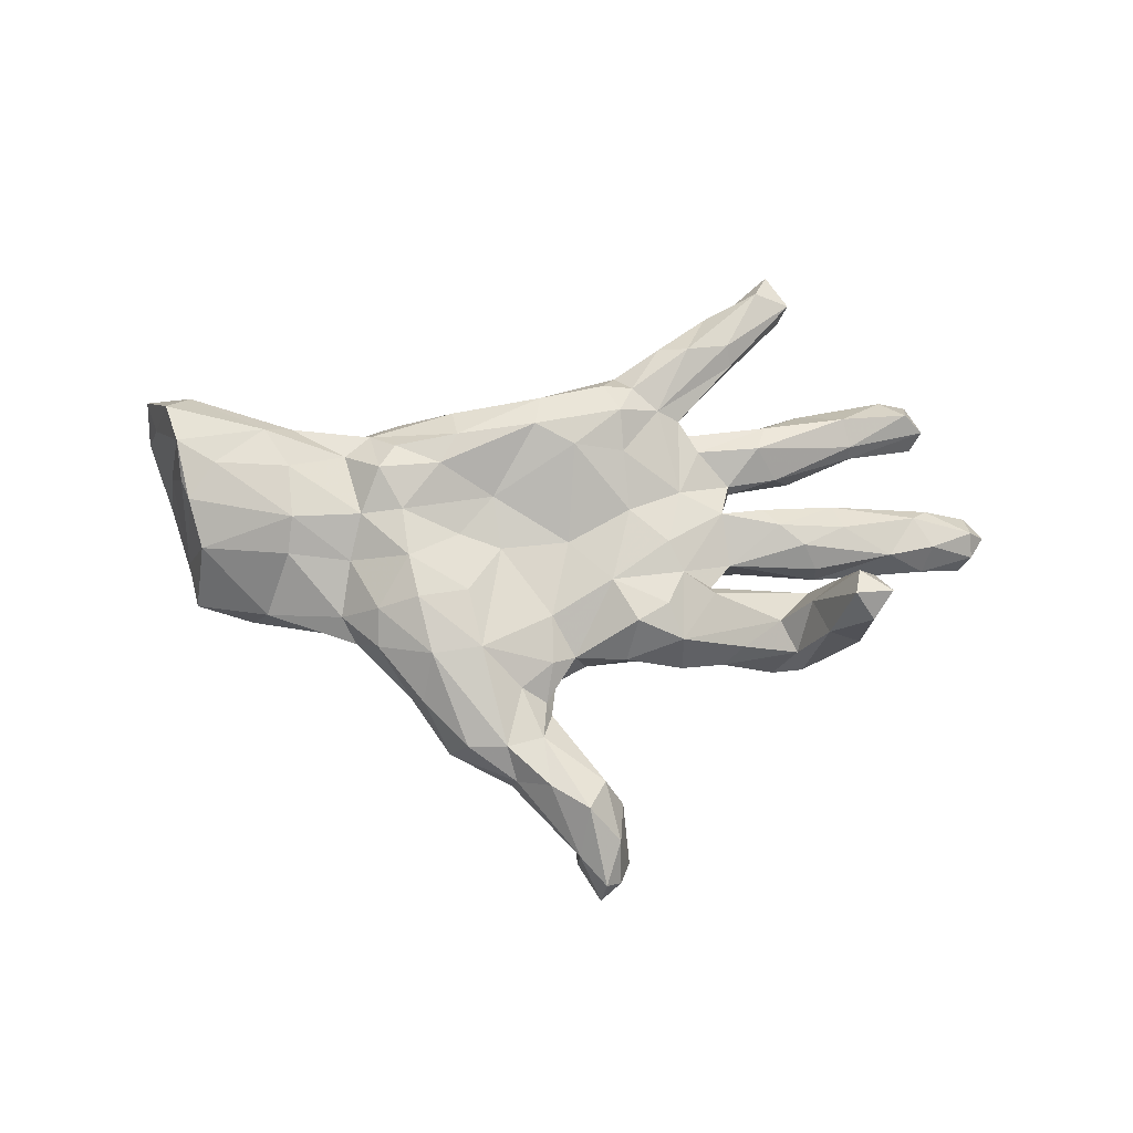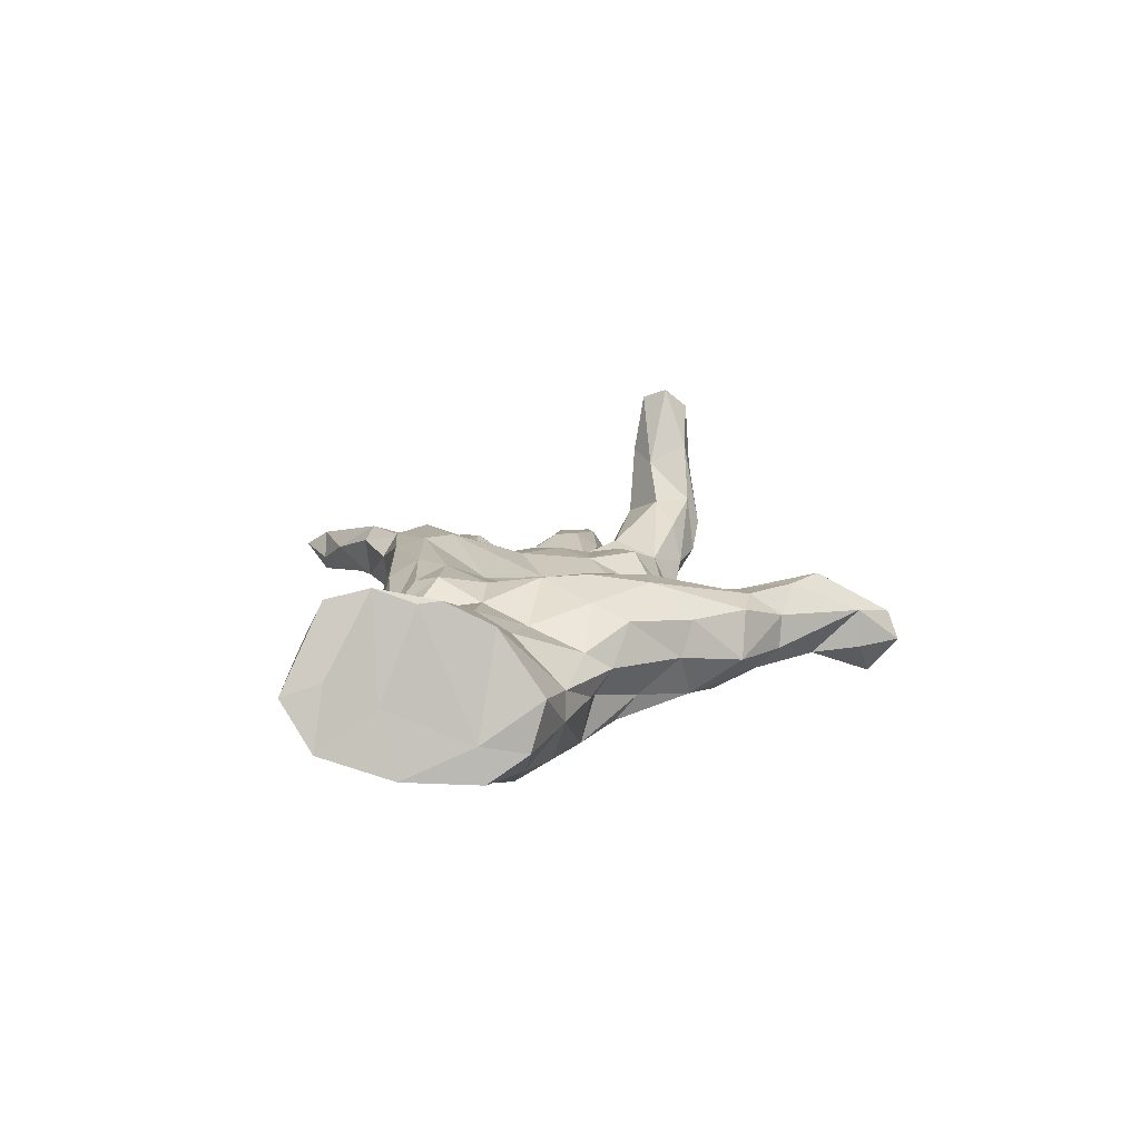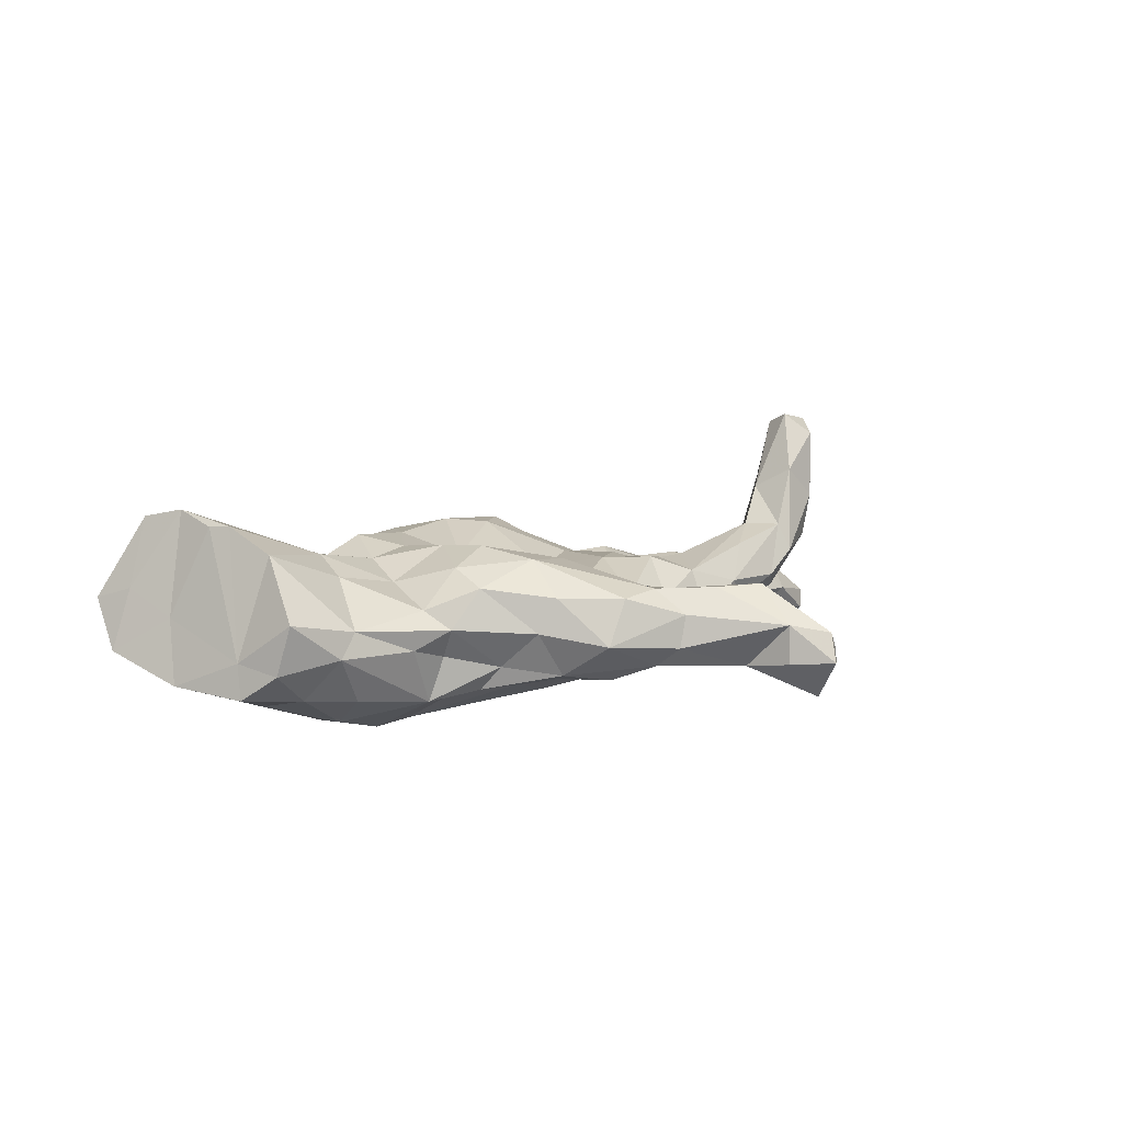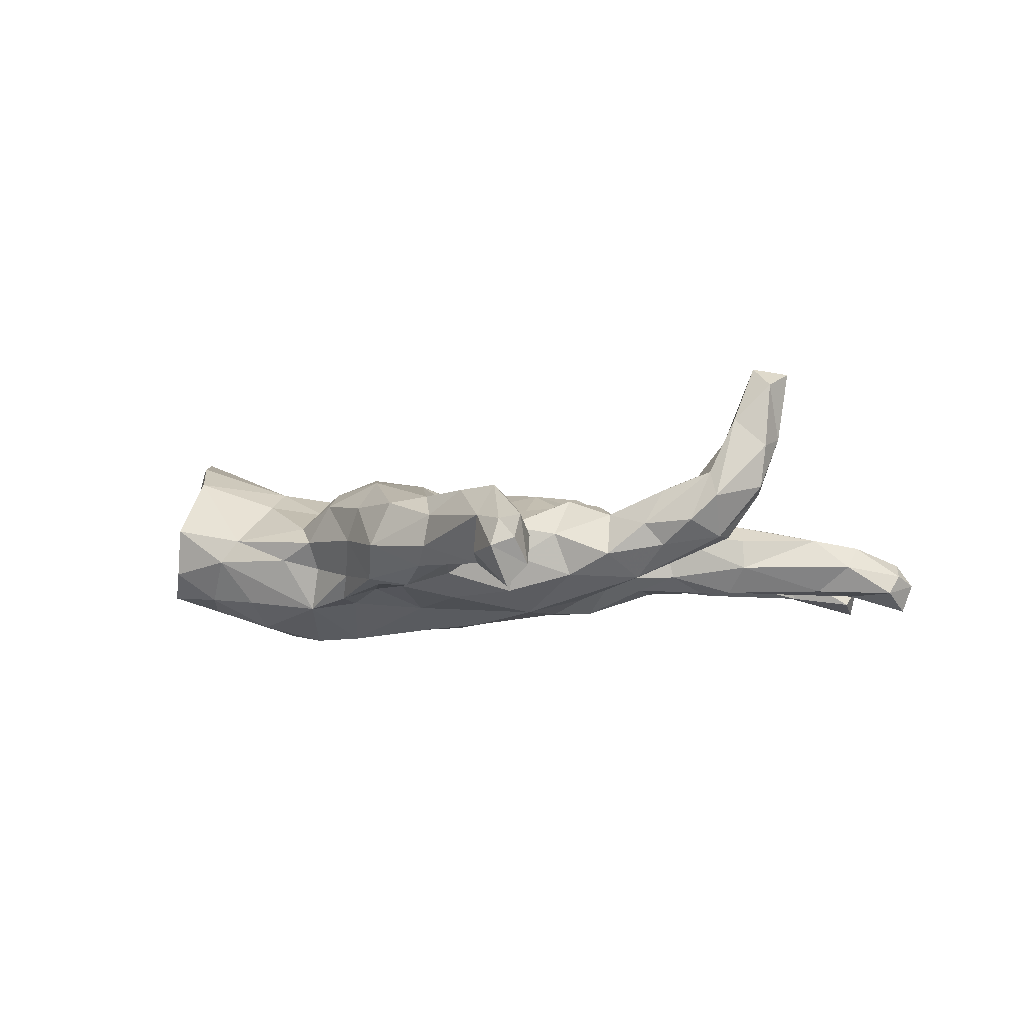
<metadata>
{"format":"obj","ext":"obj","renderer":"f3d","projection":"perspective","resolution":1024,"background":"white","views":[{"elev":74.0,"azim":-0.2,"up":"+Z"},{"elev":13.8,"azim":-81.7,"up":"+Z"},{"elev":7.6,"azim":-44.8,"up":"+Z"},{"elev":-6.2,"azim":9.3,"up":"+Z"}]}
</metadata>
<code>
v 0.9143 0.0442 -0.08773
v 0.8937 0.04534 -0.1427
v 0.8761 0.08755 -0.08882
v 0.8651 -0.01905 -0.1061
v 0.8825 0.04335 -0.04221
v 0.7957 0.003959 -0.005993
v 0.8854 -0.001842 -0.0683
v 0.7822 0.04617 -0.1084
v 0.7961 0.2779 -0.07753
v 0.767 0.3439 -0.1083
v 0.712 -0.00786 -0.09982
v 0.7739 0.2494 -0.1146
v 0.7767 -0.03766 -0.04933
v 0.7869 0.0865 -0.03151
v 0.7825 0.31 -0.1346
v 0.706 0.3402 -0.06679
v 0.7118 0.0839 -0.06284
v 0.6183 0.2776 0.01197
v 0.7045 -0.01825 0.01051
v 0.6324 0.2045 -0.03096
v 0.7573 0.0639 -0.0001988
v 0.7567 0.3031 -0.03626
v 0.6318 0.2209 -0.00503
v 0.607 0.0345 0.03513
v 0.5886 0.0873 0.001027
v 0.6545 0.2328 -0.1003
v 0.633 -0.1933 0.2105
v 0.516 -0.01739 -0.1012
v 0.6083 -0.2469 0.1929
v 0.5267 0.08579 -0.05414
v 0.6542 -0.1876 0.3514
v 0.6301 -0.141 0.29
v 0.5894 -0.1611 0.09912
v 0.597 -0.2367 0.1068
v 0.6137 0.2841 -0.08783
v 0.6188 -0.2369 0.3236
v 0.5312 0.05471 -0.09571
v 0.5249 -0.006502 0.04665
v 0.5824 -0.1954 0.3642
v 0.5924 -0.1458 0.3457
v 0.4743 0.03447 0.0536
v 0.5062 -0.2776 0.08542
v 0.5516 -0.05486 -0.04885
v 0.5435 -0.2421 0.2501
v 0.5738 -0.1284 0.231
v 0.5235 0.2948 -0.02893
v 0.4906 0.5095 -0.03333
v 0.4505 0.2504 0.03225
v 0.5023 0.1567 -0.06407
v 0.5172 -0.1703 0.2109
v 0.5495 -0.04853 0.01031
v 0.451 -0.002396 -0.09979
v 0.5088 0.5296 0.01829
v 0.524 -0.1788 0.00483
v 0.4921 -0.2551 0.1381
v 0.5208 -0.1256 0.1038
v 0.4416 0.07219 0.03344
v 0.4622 -0.1902 0.1373
v 0.4639 0.5945 0.017
v 0.4723 0.1452 0.006614
v 0.4583 0.5517 -0.03742
v 0.4686 -0.1399 0.004697
v 0.3827 0.06483 -0.06927
v 0.5085 -0.2222 0.004194
v 0.395 -0.03746 -0.06735
v 0.4623 0.2086 -0.09298
v 0.3974 0.1397 -0.06239
v 0.4134 0.2403 -0.07611
v 0.3743 0.4177 0.07695
v 0.3618 0.0678 -0.01036
v 0.452 -0.2722 0.0367
v 0.3722 -0.0462 0.02889
v 0.3917 -0.2346 0.1033
v 0.4391 0.5448 0.05026
v 0.3313 -0.19 -0.07764
v 0.3723 0.1238 0.02686
v 0.3738 0.1153 1.91e-05
v 0.3906 -0.2399 -0.01292
v 0.3024 0.224 -0.01749
v 0.3346 0.03375 -0.1
v 0.3529 -0.2542 0.03141
v 0.3947 0.5377 0.002836
v 0.3643 0.4352 -0.01819
v 0.3378 -0.1168 0.0763
v 0.3244 0.2025 -0.07709
v 0.4339 0.1985 0.05554
v 0.3281 0.4871 0.0438
v 0.2614 -0.0433 -0.06955
v 0.3553 0.363 0.004964
v 0.3314 -0.0972 0.04376
v 0.2941 -0.1187 -0.07825
v 0.3195 -0.01075 -0.09361
v 0.3105 0.1907 0.05377
v 0.29 0.401 0.1015
v 0.3566 0.05882 0.0507
v 0.3806 0.3805 0.05058
v 0.2739 -0.2069 0.05577
v 0.2761 0.1176 -0.04106
v 0.2701 0.2548 0.06171
v 0.2761 -0.06717 0.0633
v 0.2495 0.1804 -0.06895
v 0.1959 -0.08988 -0.1182
v 0.245 -0.00686 0.07837
v 0.2295 0.4049 0.08401
v 0.2739 -0.2466 -0.03056
v 0.2265 0.2686 0.08929
v 0.2701 0.228 0.04031
v 0.2199 0.0906 -0.08571
v 0.2709 0.1019 0.05966
v 0.2434 -0.1377 0.08131
v 0.2239 0.3254 -0.01579
v 0.1664 0.05851 0.08211
v 0.1892 -0.2208 -0.07259
v 0.2341 0.3969 0.008337
v 0.1756 0.2481 0.0007434
v 0.1629 -0.6381 -0.08339
v 0.1488 0.2545 0.1409
v 0.1824 -0.1752 0.08943
v 0.1448 -0.6845 -0.03447
v 0.144 -0.6085 0.01766
v 0.1742 0.3115 0.108
v 0.1593 -0.2391 0.01403
v 0.1498 -0.5291 -0.01621
v 0.1144 -0.4941 0.04603
v 0.2002 0.03822 -0.1414
v 0.1159 -0.6958 0.001134
v 0.155 0.1742 0.115
v 0.1256 -0.6594 -0.1268
v 0.1025 -0.506 -0.07103
v 0.1042 -0.7174 -0.05302
v 0.1228 0.3071 -0.01006
v 0.1314 -0.08863 0.08502
v 0.1144 0.3098 0.1273
v 0.04729 -0.5481 -0.07232
v 0.08023 0.1468 -0.1079
v 0.05788 -0.6429 -0.05955
v 0.05459 0.04428 -0.1457
v 0.1304 -0.03024 -0.1456
v 0.07721 -0.2415 -0.03527
v 0.1384 0.3453 0.07185
v 0.06314 -0.639 0.01427
v 0.0157 -0.2781 -0.02056
v 0.08267 -0.5537 0.08273
v 0.08763 -0.1323 -0.1468
v 0.05758 -0.2185 -0.1055
v 0.05567 -0.239 0.03218
v -0.01478 0.2831 0.1296
v 0.05525 0.1796 0.1434
v -0.06193 -0.2308 -0.1188
v 0.04196 -0.005341 0.06448
v -0.05848 -0.3033 -0.0723
v -0.06159 -0.4919 0.0315
v 0.007747 -0.3538 0.01305
v 0.01093 -0.256 0.06067
v -0.0413 -0.3973 -0.05831
v -0.002599 -0.3311 0.0286
v -0.03298 -0.07722 -0.1695
v 0.006193 -0.5079 0.07899
v 0.009157 -0.1598 0.06716
v -0.01055 0.2999 0.04135
v 0.04443 0.2456 -0.04448
v -0.09236 -0.4462 -0.06774
v -0.008115 -0.4095 0.06807
v -0.09465 -0.02193 0.07746
v -0.02479 0.221 0.1527
v -0.08026 -0.429 0.07645
v -0.05147 -0.3092 0.07045
v -0.07395 -0.4888 -0.03167
v -0.1344 -0.3657 -0.1006
v -0.09932 0.04136 -0.1712
v -0.08422 0.2525 -0.06151
v -0.1575 -0.1197 0.1244
v -0.1224 0.1277 -0.1437
v -0.1583 -0.4271 0.06503
v -0.195 0.2563 0.1122
v -0.1665 -0.2738 -0.09623
v -0.1691 0.289 0.03289
v -0.1296 -0.2357 0.1201
v -0.2239 -0.3291 -0.0847
v -0.2393 -0.1998 -0.09635
v -0.1988 -0.4258 -0.02249
v -0.1786 0.003449 0.09684
v -0.1105 0.08268 0.09669
v -0.1501 -0.05141 -0.1786
v -0.2167 0.1394 0.1465
v -0.2556 -0.1398 0.1476
v -0.2087 -0.3087 -0.09461
v -0.1528 -0.1346 -0.1353
v -0.211 0.1046 -0.1724
v -0.3139 0.2274 -0.1095
v -0.2758 -0.3165 -0.00115
v -0.3022 -0.134 -0.1232
v -0.2478 -0.3361 0.06562
v -0.1824 0.2007 0.1474
v -0.2918 0.04619 0.1339
v -0.2974 -0.237 -0.07027
v -0.3138 0.25 0.05179
v -0.3083 0.1793 0.1371
v -0.3914 0.1763 -0.1614
v -0.3125 -0.1976 -0.1167
v -0.3276 -0.00674 -0.1957
v -0.2277 -0.2522 0.129
v -0.3393 -0.2267 0.08194
v -0.2763 -0.05334 0.1435
v -0.3963 -0.145 -0.1359
v -0.4479 0.2308 -0.01964
v -0.3644 0.2123 0.09149
v -0.3761 0.04062 0.1177
v -0.3376 -0.156 0.1143
v -0.3387 0.1288 0.1534
v -0.379 -0.1678 -0.04901
v -0.4149 -0.01373 -0.2006
v -0.4754 0.1618 -0.1745
v -0.4958 0.05549 -0.186
v -0.4134 0.1663 0.1026
v -0.399 -0.04802 0.08261
v -0.5123 0.02901 0.1388
v -0.3903 -0.2025 0.006197
v -0.5306 -0.04291 -0.17
v -0.4173 -0.1551 0.04129
v -0.4554 -0.1717 -0.02917
v -0.5451 -0.1157 -0.1186
v -0.4907 0.2286 -0.1322
v -0.5334 0.2394 -0.06704
v -0.6738 0.267 -0.01832
v -0.5227 -0.0383 0.1032
v -0.6076 -0.1474 -0.02988
v -0.5253 0.2307 0.08766
v -0.6932 0.2841 0.06499
v -0.6431 -0.08164 -0.1095
v -0.5233 0.1371 0.1364
v -0.6656 0.0144 -0.1297
v -0.5716 -0.1435 0.01742
v -0.6623 0.123 0.2017
v -0.6865 -0.04268 0.1591
v -0.7217 -0.1055 -0.0522
v -0.7342 0.1597 0.2308
v -0.7102 -0.1314 0.04303
v -0.7092 0.04497 0.2065
v -0.5749 0.2148 0.1368
v -0.7449 -0.01991 -0.03473
v -0.7261 0.08426 0.2037
v -0.7488 -0.03297 -0.1015
v -0.7767 0.142 0.03406
v -0.6558 0.1806 -0.1107
v -0.7291 0.2832 0.1303
v -0.6876 0.2313 -0.07027
v -0.8303 0.2989 0.0621
v -0.7939 0.1086 -0.08742
v -0.7619 0.2367 0.2146
v -0.8043 0.2292 0.08378
v -0.8387 0.2396 -0.03205
f 121 140 133
f 165 133 147
f 185 194 198
f 195 185 210
f 185 198 210
f 124 123 153
f 158 166 152
f 152 166 174
f 152 174 181
f 141 152 168
f 120 116 123
f 116 120 119
f 126 119 120
f 126 120 143
f 119 126 130
f 130 126 141
f 69 94 106
f 106 94 121
f 121 94 104
f 106 121 117
f 117 121 133
f 127 117 148
f 165 117 133
f 148 117 165
f 109 106 127
f 127 106 117
f 109 127 112
f 183 148 165
f 183 165 185
f 165 147 194
f 165 194 185
f 237 240 250
f 112 127 148
f 150 112 148
f 234 237 239
f 6 21 19
f 19 21 24
f 24 21 25
f 251 248 252
f 229 225 248
f 177 171 190
f 131 161 171
f 222 227 230
f 205 227 222
f 205 221 227
f 196 211 205
f 200 196 205
f 192 200 205
f 192 180 200
f 201 188 192
f 188 180 192
f 188 144 149
f 243 236 241
f 230 236 243
f 227 236 230
f 184 157 188
f 144 188 157
f 138 144 157
f 138 102 144
f 138 157 137
f 184 188 201
f 249 232 243
f 214 212 219
f 189 184 201
f 170 184 189
f 245 232 249
f 214 219 232
f 213 214 232
f 213 212 214
f 213 201 212
f 199 189 201
f 252 245 249
f 245 213 232
f 199 201 213
f 247 245 252
f 223 245 247
f 223 213 245
f 224 223 247
f 223 199 213
f 190 199 223
f 15 9 12
f 114 131 140
f 111 131 114
f 56 62 90
f 122 97 118
f 202 186 209
f 167 154 178
f 166 167 178
f 24 25 41
f 38 24 41
f 103 109 112
f 132 103 112
f 242 239 237
f 51 19 38
f 38 19 24
f 51 38 72
f 72 38 41
f 100 95 103
f 33 54 56
f 84 56 90
f 84 90 100
f 100 110 97
f 110 100 132
f 132 100 103
f 110 132 118
f 172 182 204
f 172 204 186
f 33 64 54
f 56 54 62
f 73 58 97
f 97 58 84
f 97 84 100
f 97 110 118
f 178 164 172
f 186 178 172
f 178 186 202
f 64 34 42
f 64 42 71
f 71 42 55
f 81 71 55
f 81 55 73
f 73 97 81
f 83 89 111
f 16 35 46
f 16 10 35
f 22 10 16
f 9 15 10
f 114 83 111
f 47 89 83
f 82 114 87
f 82 83 114
f 61 83 82
f 47 83 61
f 89 47 53
f 59 61 82
f 59 47 61
f 53 47 59
f 187 169 179
f 179 162 181
f 169 162 179
f 151 169 176
f 169 155 162
f 155 169 151
f 179 191 196
f 169 187 176
f 149 151 176
f 196 218 211
f 196 191 218
f 180 187 200
f 176 187 180
f 200 179 196
f 200 187 179
f 188 176 180
f 179 181 191
f 181 193 191
f 151 142 155
f 142 153 155
f 145 142 151
f 191 203 218
f 145 139 142
f 139 146 142
f 113 139 145
f 139 113 122
f 105 122 113
f 113 75 105
f 105 75 78
f 218 220 233
f 218 203 220
f 91 75 102
f 62 75 91
f 238 235 241
f 238 233 235
f 235 233 226
f 233 220 226
f 220 216 226
f 88 91 102
f 241 235 239
f 92 65 88
f 52 65 92
f 65 43 72
f 28 65 52
f 28 43 65
f 37 28 52
f 227 233 238
f 221 218 233
f 80 52 92
f 164 150 183
f 103 95 109
f 120 123 124
f 126 143 141
f 33 34 64
f 166 178 202
f 166 202 174
f 124 163 143
f 143 163 158
f 163 166 158
f 120 124 143
f 141 143 158
f 141 158 152
f 45 33 56
f 50 45 56
f 58 56 84
f 27 34 33
f 50 56 58
f 55 50 58
f 73 55 58
f 42 34 29
f 42 29 44
f 42 44 55
f 32 27 33
f 32 33 45
f 34 27 29
f 55 44 50
f 40 45 50
f 40 50 39
f 27 36 29
f 39 50 44
f 29 36 44
f 31 27 32
f 39 31 40
f 31 32 40
f 32 45 40
f 27 31 36
f 36 31 39
f 44 36 39
f 95 57 70
f 41 57 95
f 72 41 95
f 63 70 57
f 41 25 57
f 5 21 6
f 5 14 21
f 6 7 5
f 1 5 7
f 1 3 5
f 244 242 237
f 234 240 237
f 217 231 234
f 231 215 240
f 208 215 231
f 208 210 215
f 150 148 183
f 76 93 109
f 95 76 109
f 95 70 98
f 77 95 98
f 77 76 95
f 60 76 77
f 67 60 77
f 86 76 60
f 25 30 57
f 14 17 25
f 21 14 25
f 14 3 17
f 3 14 5
f 49 60 67
f 11 43 28
f 8 11 28
f 4 13 11
f 2 1 4
f 241 242 244
f 70 63 108
f 52 80 63
f 63 37 52
f 30 37 63
f 17 37 30
f 25 17 30
f 8 28 37
f 17 8 37
f 8 4 11
f 2 4 8
f 3 2 8
f 1 2 3
f 98 70 108
f 85 67 98
f 67 77 98
f 57 30 63
f 3 8 17
f 244 237 251
f 228 246 240
f 207 206 228
f 215 207 228
f 207 197 206
f 66 49 67
f 49 20 60
f 101 85 98
f 157 184 170
f 137 157 170
f 125 138 137
f 144 145 149
f 228 224 229
f 161 115 135
f 161 135 173
f 171 161 173
f 197 190 206
f 228 206 224
f 252 244 251
f 101 98 135
f 98 108 135
f 135 108 137
f 63 80 108
f 108 80 125
f 108 125 137
f 80 92 125
f 92 88 125
f 88 138 125
f 138 88 102
f 236 238 241
f 144 75 113
f 75 144 102
f 144 113 145
f 211 218 221
f 211 221 205
f 221 233 227
f 236 227 238
f 149 145 151
f 188 149 176
f 249 241 244
f 137 170 173
f 249 244 252
f 173 135 137
f 224 247 225
f 223 224 206
f 190 223 206
f 171 189 190
f 171 173 189
f 247 252 248
f 248 225 247
f 229 224 225
f 232 219 230
f 219 222 230
f 219 205 222
f 212 205 219
f 201 205 212
f 192 205 201
f 249 243 241
f 232 230 243
f 170 189 173
f 190 189 199
f 88 72 90
f 90 62 91
f 235 217 239
f 226 217 235
f 216 217 226
f 204 208 216
f 204 195 208
f 204 182 195
f 132 112 150
f 72 95 100
f 90 72 100
f 43 51 72
f 43 19 51
f 43 13 19
f 13 6 19
f 7 6 13
f 4 7 13
f 1 7 4
f 241 239 242
f 239 217 234
f 208 231 217
f 217 216 208
f 208 195 210
f 183 185 195
f 182 183 195
f 164 183 182
f 65 72 88
f 11 13 43
f 115 79 101
f 79 115 107
f 79 85 101
f 111 99 115
f 23 9 22
f 23 22 18
f 48 18 46
f 18 48 86
f 89 96 99
f 96 106 99
f 111 89 99
f 107 115 99
f 147 160 177
f 147 177 175
f 147 175 194
f 250 240 246
f 23 18 86
f 20 23 60
f 60 23 86
f 76 86 93
f 86 48 93
f 93 48 107
f 48 79 107
f 93 107 99
f 93 99 109
f 109 99 106
f 175 207 194
f 175 197 207
f 194 207 198
f 198 207 210
f 210 207 215
f 215 228 240
f 231 240 234
f 251 237 250
f 26 49 66
f 26 20 49
f 251 250 248
f 250 246 248
f 246 229 248
f 246 228 229
f 175 177 197
f 160 131 171
f 140 131 160
f 131 115 161
f 111 115 131
f 68 85 79
f 46 68 79
f 48 46 79
f 46 66 68
f 46 35 66
f 35 26 66
f 15 26 35
f 12 20 26
f 20 9 23
f 12 26 15
f 12 9 20
f 10 15 35
f 101 135 115
f 85 66 67
f 68 66 85
f 197 177 190
f 160 171 177
f 140 160 147
f 133 140 147
f 121 104 140
f 104 114 140
f 96 69 106
f 18 16 46
f 22 16 18
f 87 114 104
f 94 87 104
f 94 74 87
f 87 74 82
f 69 74 94
f 69 53 74
f 96 53 69
f 53 96 89
f 74 59 82
f 74 53 59
f 136 130 141
f 128 130 136
f 116 130 128
f 116 119 130
f 134 128 136
f 129 128 134
f 134 168 162
f 134 141 168
f 134 136 141
f 116 128 129
f 123 116 129
f 168 152 181
f 162 168 181
f 155 134 162
f 155 129 134
f 153 129 155
f 123 129 153
f 9 10 22
f 181 174 193
f 163 153 156
f 105 78 81
f 142 146 156
f 142 156 153
f 164 182 172
f 90 91 88
f 132 150 159
f 150 164 159
f 186 204 209
f 209 204 216
f 209 216 220
f 62 54 75
f 54 64 75
f 118 132 146
f 146 132 159
f 154 159 178
f 159 164 178
f 203 202 209
f 203 209 220
f 78 64 71
f 64 78 75
f 78 71 81
f 105 81 97
f 122 105 97
f 122 118 146
f 122 146 139
f 156 146 154
f 154 146 159
f 193 202 203
f 191 193 203
f 154 167 156
f 163 156 167
f 163 167 166
f 174 202 193
f 124 153 163

</code>
